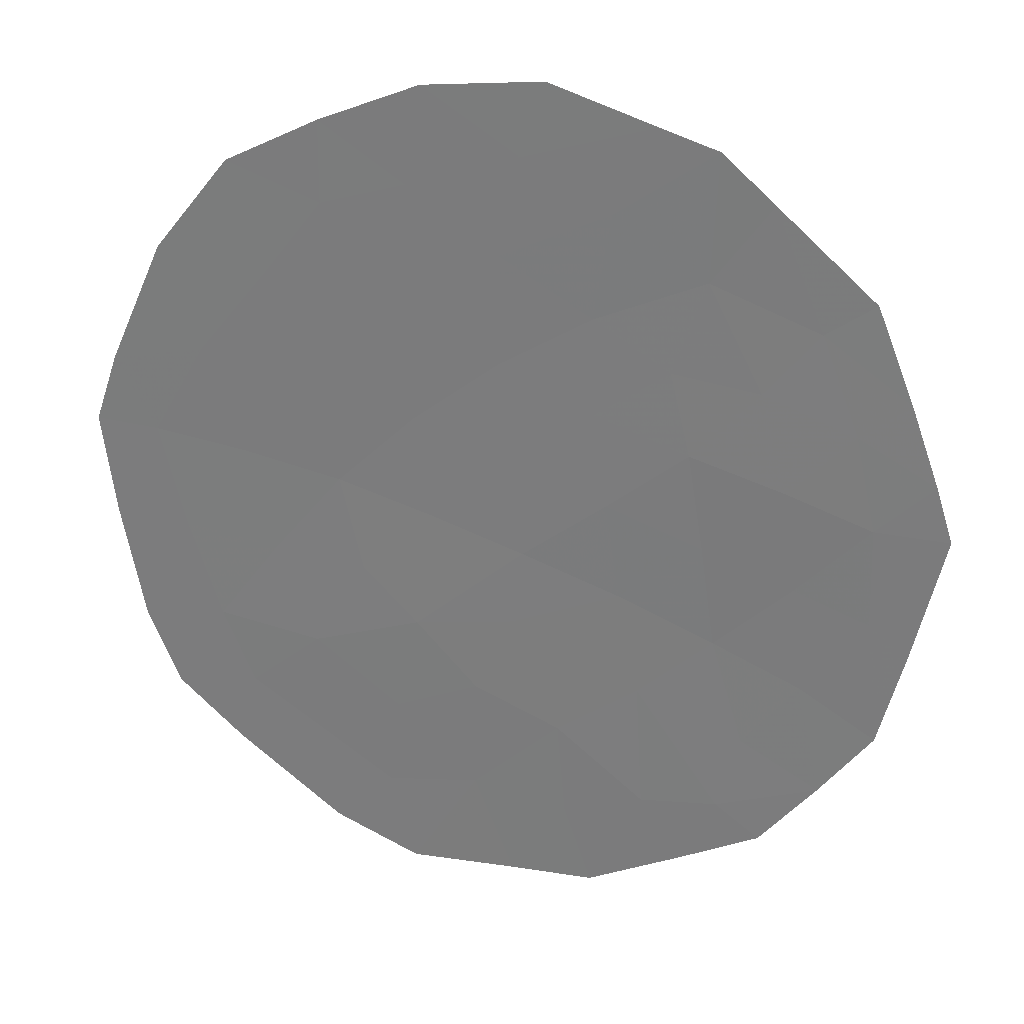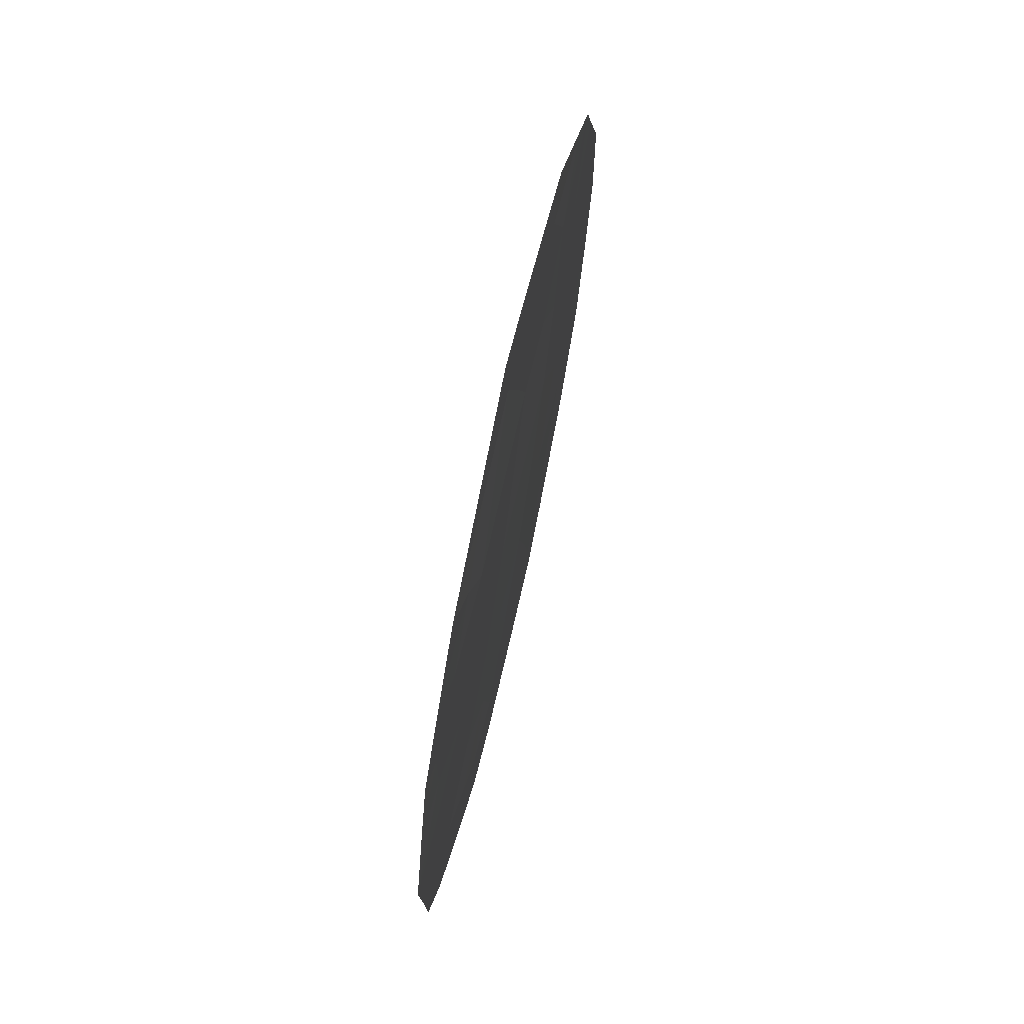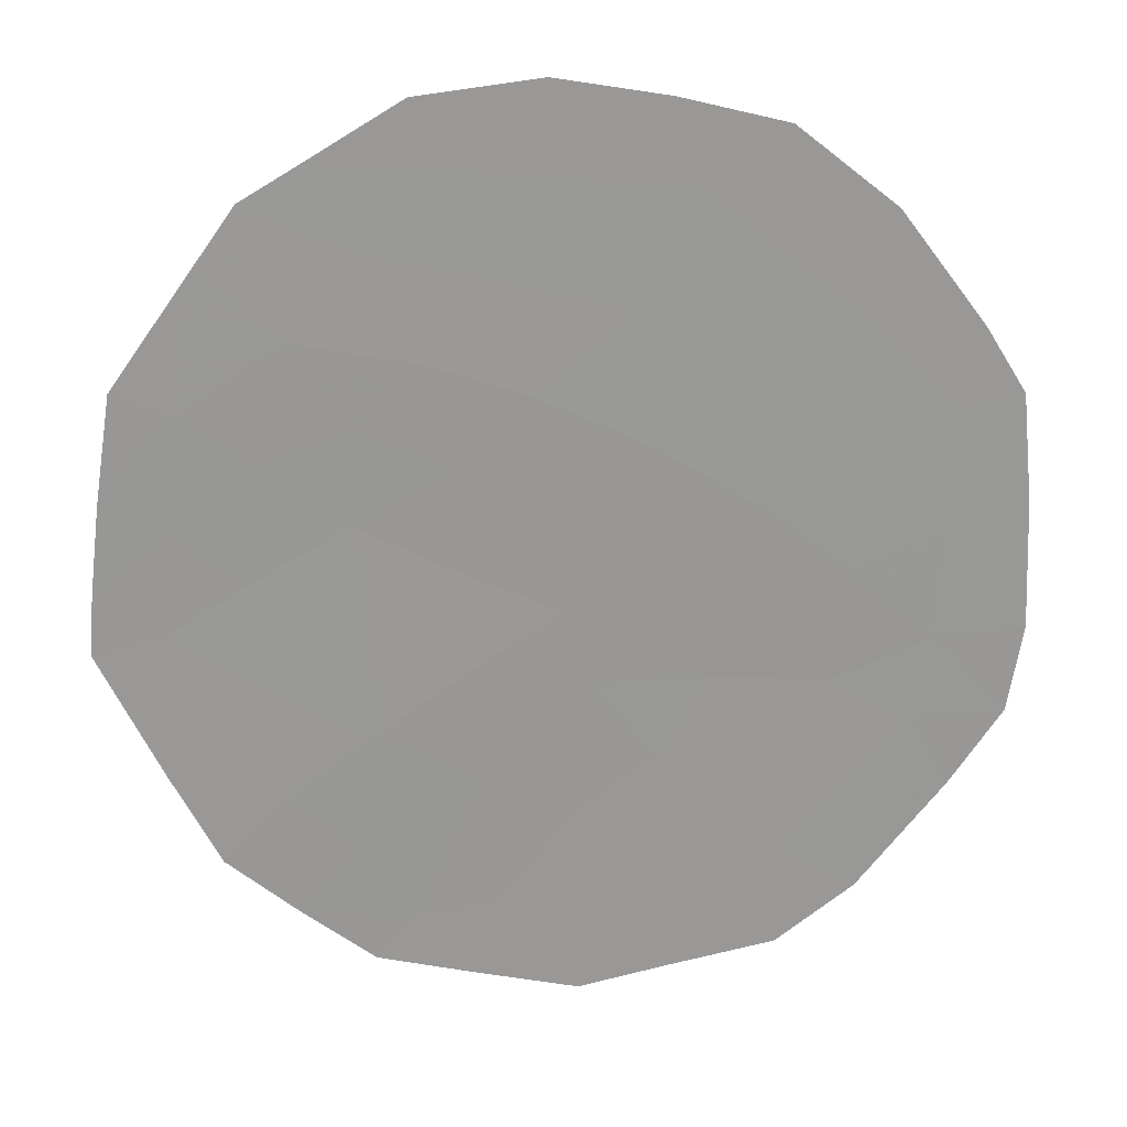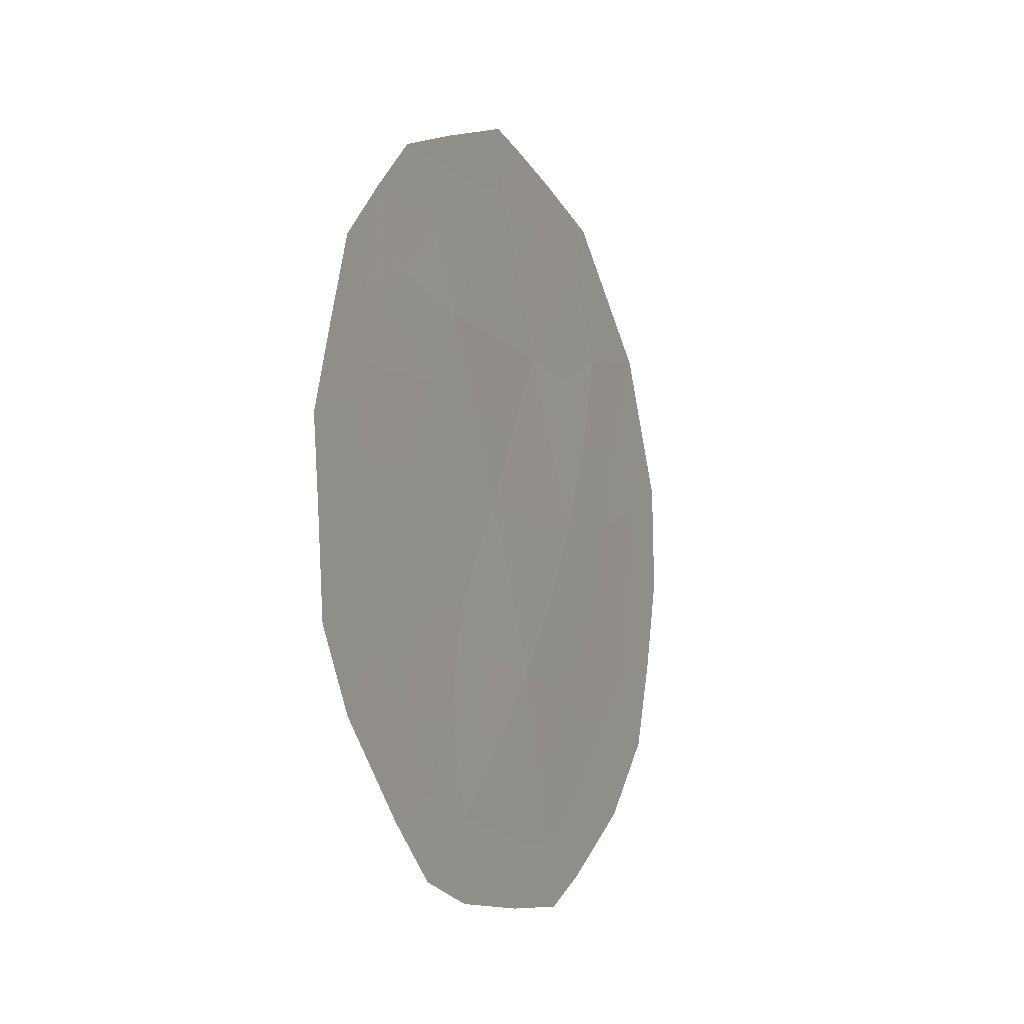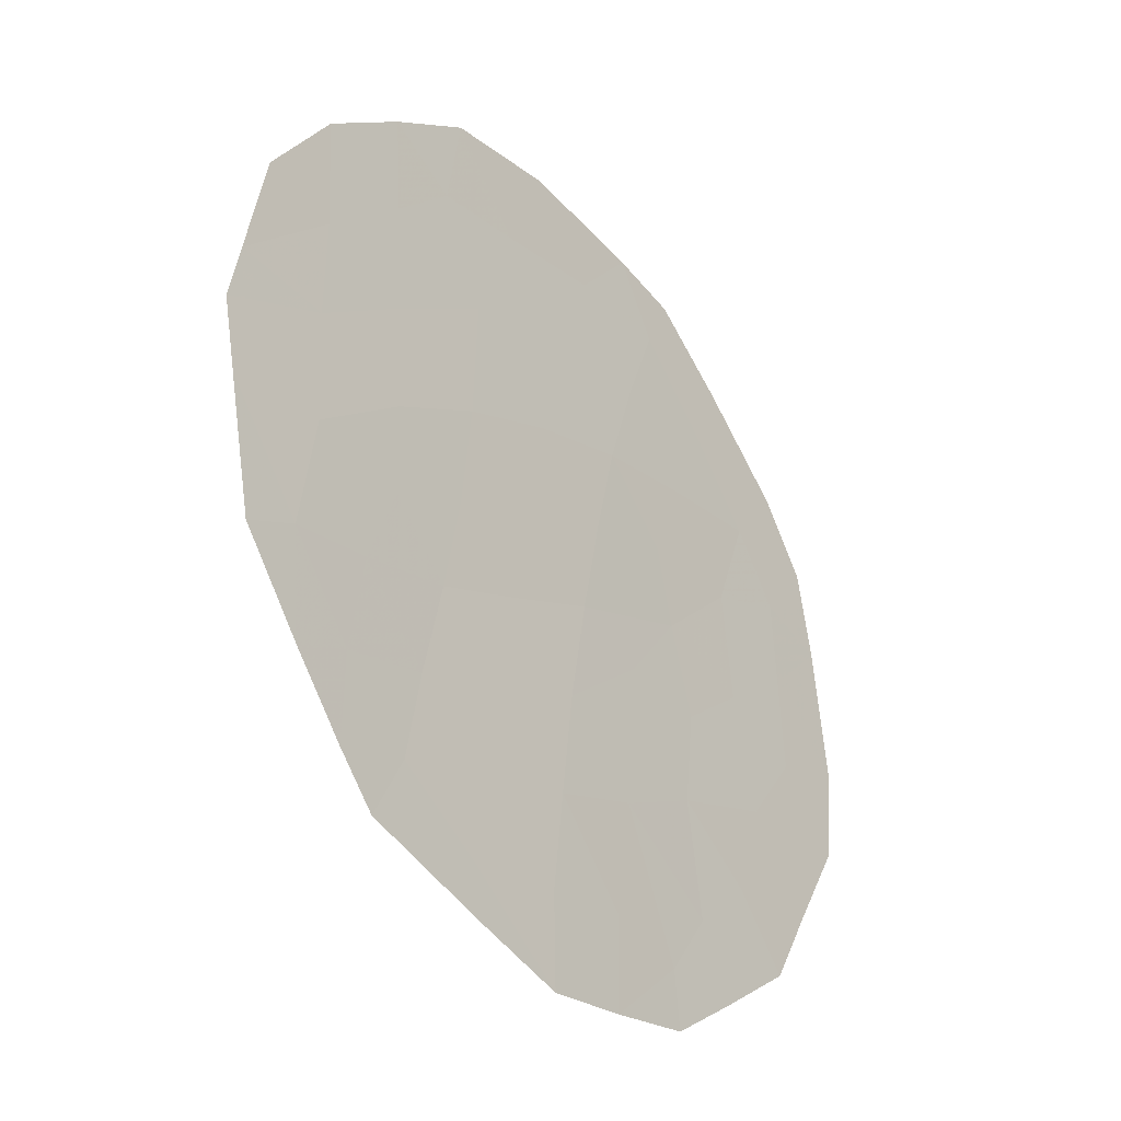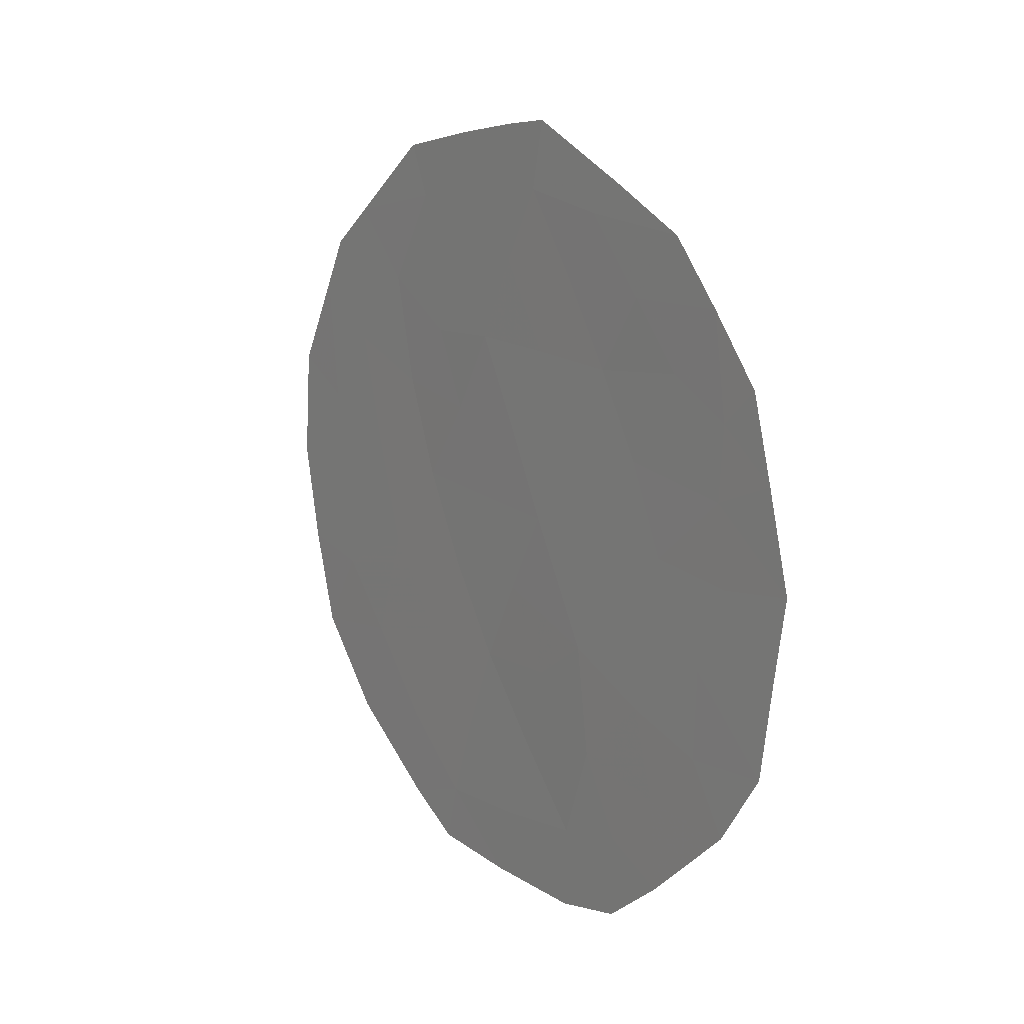
<metadata>
{"format":"obj","ext":"obj","renderer":"f3d","projection":"perspective","resolution":1024,"background":"white","views":[{"elev":-4.1,"azim":108.6,"up":"+Z"},{"elev":66.1,"azim":-136.4,"up":"+Y"},{"elev":53.1,"azim":-96.4,"up":"+Z"},{"elev":-11.6,"azim":-124.5,"up":"+Y"},{"elev":23.6,"azim":-156.5,"up":"+Z"},{"elev":15.0,"azim":175.1,"up":"+Y"}]}
</metadata>
<code>
v -77.79 3.885 77.01
v -78.14 5.679 76.49
v -77.54 10.57 77.58
v -77.58 7.501 77.46
v -78.86 4.104 75.23
v -78.11 9.192 76.6
v -79.61 7.436 74.06
v -79.15 9.149 74.89
v -78.6 7.404 75.75
v -78.95 6.184 75.11
v -80.08 8.937 73.3
v -79.9 5.542 73.53
v -76.55 8.062 79.16
v -78.55 10.82 75.89
v -76.16 7.255 79.78
v -79.72 10.6 73.96
v -80.55 7.487 72.5
v -80.48 6.672 72.6
v -76.83 4.36 78.62
v -77.39 3.62 77.67
v -76.62 9.877 79.09
v -76.9 10.3 78.64
v -77.42 11.09 77.8
v -80.29 9.318 72.96
v -79.62 3.981 73.96
v -79.26 3.446 74.55
v -78.85 3.259 75.24
v -80.12 4.867 73.14
v -80.41 8.472 72.74
v -78.63 11.52 75.78
v -76.43 5.245 79.31
v -80.39 5.631 72.72
v -76.21 8.408 79.73
v -77.71 3.278 77.13
v -78.34 11.45 76.26
v -77.94 4.743 76.78
v -78.5 4.866 75.87
v -76.63 6.936 79
v -76.68 6.081 78.9
v -79.4 8.32 74.43
v -78.86 8.29 75.34
v -78.98 7.168 75.11
v -79.34 6.666 74.47
v -79.06 10.68 75.04
v -79.26 11.01 74.73
v -77.58 5.61 77.41
v -79.92 6.456 73.51
v -80.11 7.353 73.22
v -78.36 6.545 76.13
v -78.1 7.448 76.59
v -77.84 6.561 77.01
v -77 5.4 78.36
v -77.38 4.553 77.71
v -77.25 9.605 78.06
v -78.35 8.318 76.17
v -77.87 8.344 76.99
v -77.68 9.136 77.32
v -77.38 8.483 77.81
v -79.71 9.287 73.94
v -80 9.982 73.46
v -78.63 5.74 75.65
v -77.81 9.951 77.11
v -79.44 5.798 74.29
v -79.03 5.074 74.95
v -79.57 4.896 74.06
v -78.62 9.181 75.76
v -78.86 10 75.37
v -78.33 10.05 76.24
v -77.02 7.698 78.37
v -76.87 8.821 78.65
v -79.41 9.933 74.46
v -80.05 8.176 73.34
v -77.21 6.558 78.05
v -76.48 9.36 79.31
v -76.28 6.224 79.57
v -78.23 3.237 76.26
v -78.06 10.77 76.71
v -77.92 11.3 76.96
v -79.27 4.283 74.56
v -78.33 3.96 76.11
f 36 80 37
f 52 73 39
f 40 41 42
f 10 43 42
f 44 71 16
f 36 46 53
f 49 50 51
f 53 52 19
f 1 53 20
f 3 23 22
f 50 55 56
f 57 58 56
f 59 11 60
f 49 61 10
f 54 57 62
f 43 63 47
f 64 65 63
f 66 67 68
f 69 58 70
f 41 66 55
f 65 79 25
f 44 67 71
f 5 27 26
f 40 72 11
f 11 72 29
f 51 73 46
f 61 37 64
f 12 28 32
f 11 29 24
f 62 68 77
f 69 38 73
f 14 30 35
f 1 20 34
f 77 35 78
f 2 36 37
f 36 1 80
f 37 80 5
f 75 39 38
f 7 40 42
f 40 8 41
f 42 41 9
f 42 43 7
f 14 44 30
f 45 30 44
f 1 36 53
f 36 2 46
f 53 46 52
f 7 47 48
f 48 47 18
f 17 48 18
f 2 49 51
f 49 9 50
f 51 50 4
f 53 19 20
f 22 54 3
f 21 54 22
f 4 50 56
f 50 9 55
f 56 55 6
f 6 57 56
f 57 54 58
f 56 58 4
f 24 60 11
f 60 16 71
f 9 49 10
f 49 2 61
f 3 54 62
f 62 57 6
f 7 43 47
f 43 10 63
f 47 63 12
f 64 5 79
f 63 65 12
f 6 66 68
f 66 8 67
f 68 67 14
f 13 69 70
f 69 4 58
f 70 58 54
f 9 41 55
f 41 8 66
f 55 66 6
f 16 45 44
f 44 14 67
f 71 67 8
f 70 54 21
f 70 74 13
f 74 70 21
f 12 65 28
f 8 40 59
f 40 7 72
f 59 40 11
f 60 71 59
f 71 8 59
f 72 7 48
f 72 48 17
f 72 17 29
f 2 51 46
f 51 4 73
f 46 73 52
f 63 10 64
f 61 2 37
f 64 37 5
f 52 31 19
f 12 32 47
f 18 47 32
f 74 33 13
f 75 31 39
f 80 76 27
f 34 76 1
f 80 27 5
f 3 62 77
f 62 6 68
f 35 77 14
f 4 69 73
f 73 38 39
f 14 77 68
f 3 77 78
f 78 23 3
f 79 26 25
f 52 39 31
f 13 33 15
f 80 1 76
f 15 38 13
f 69 13 38
f 64 79 65
f 26 79 5
f 65 25 28
f 75 38 15
f 10 61 64
f 42 9 10

</code>
